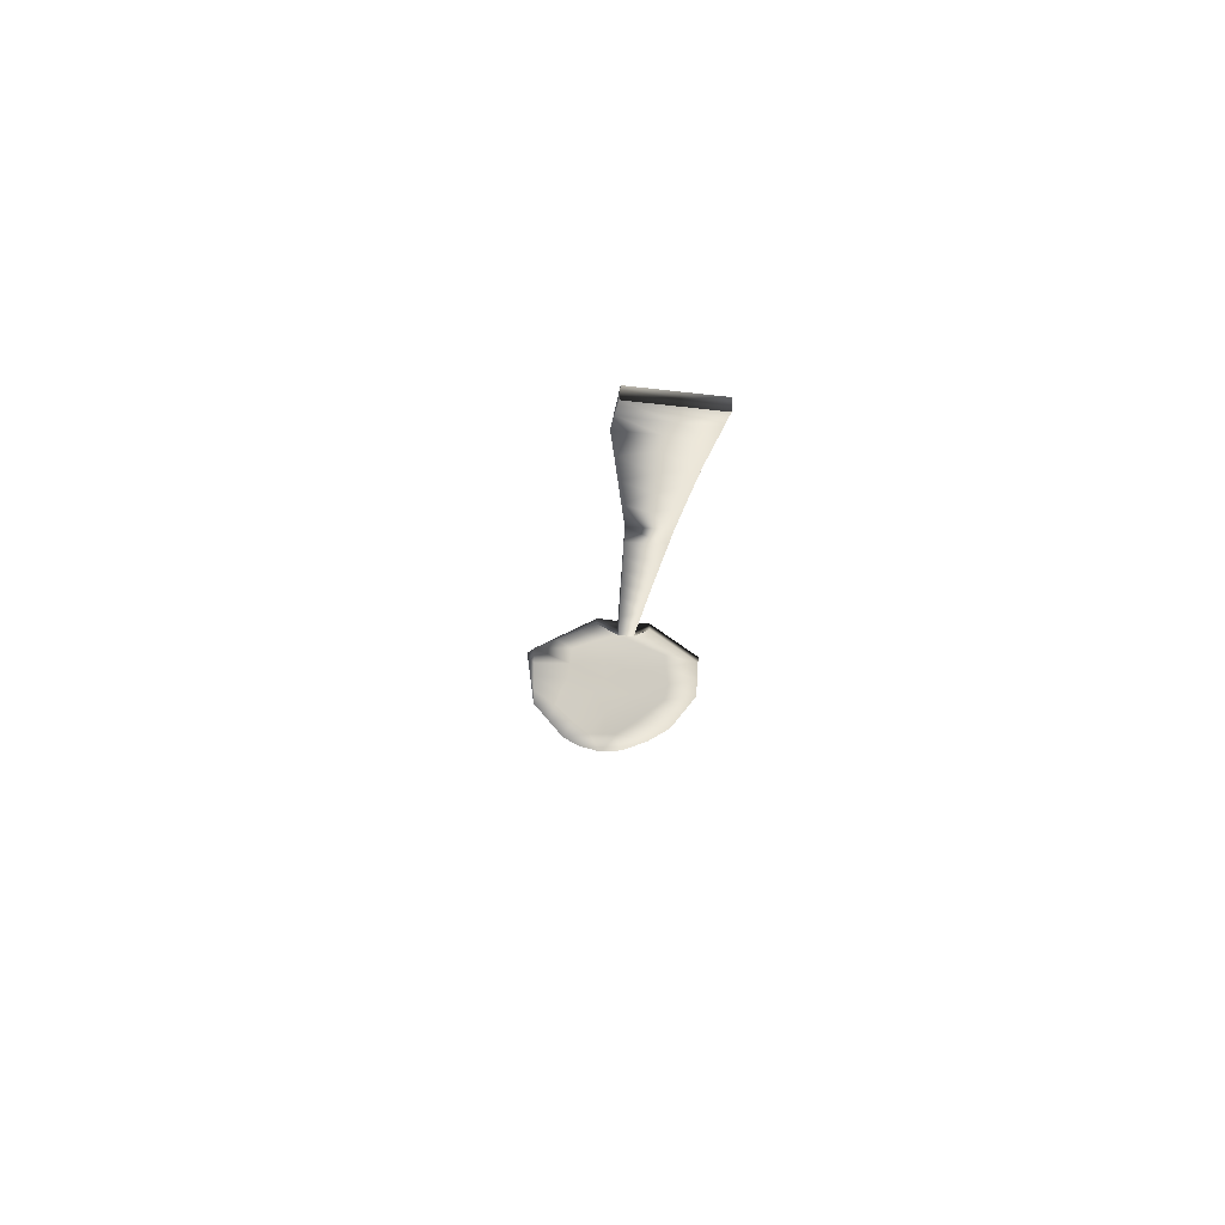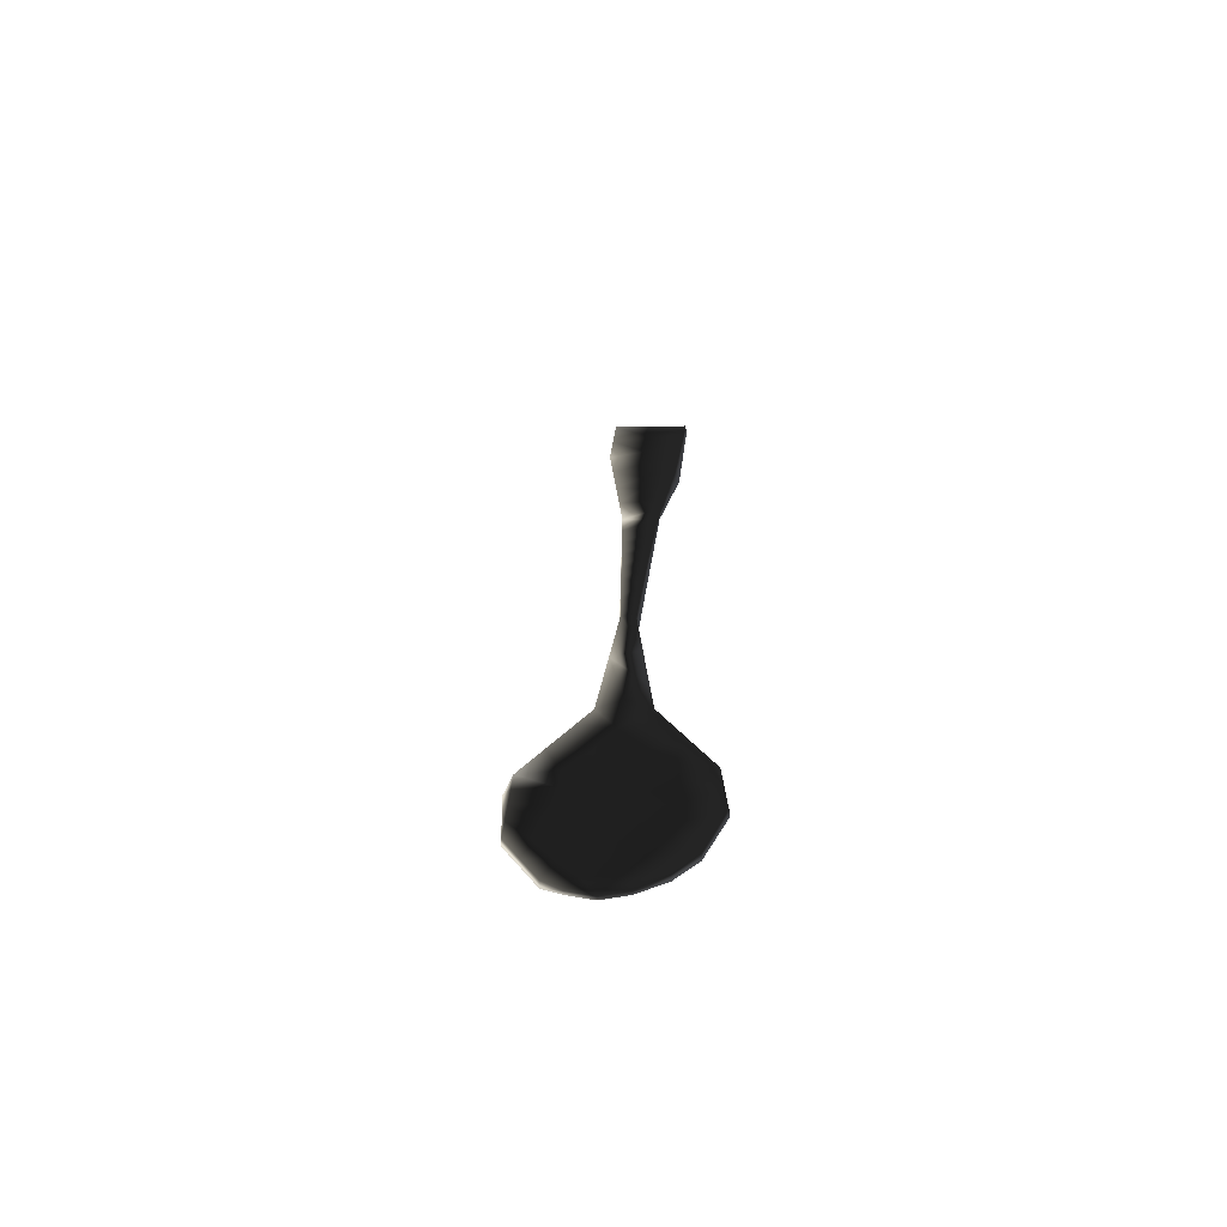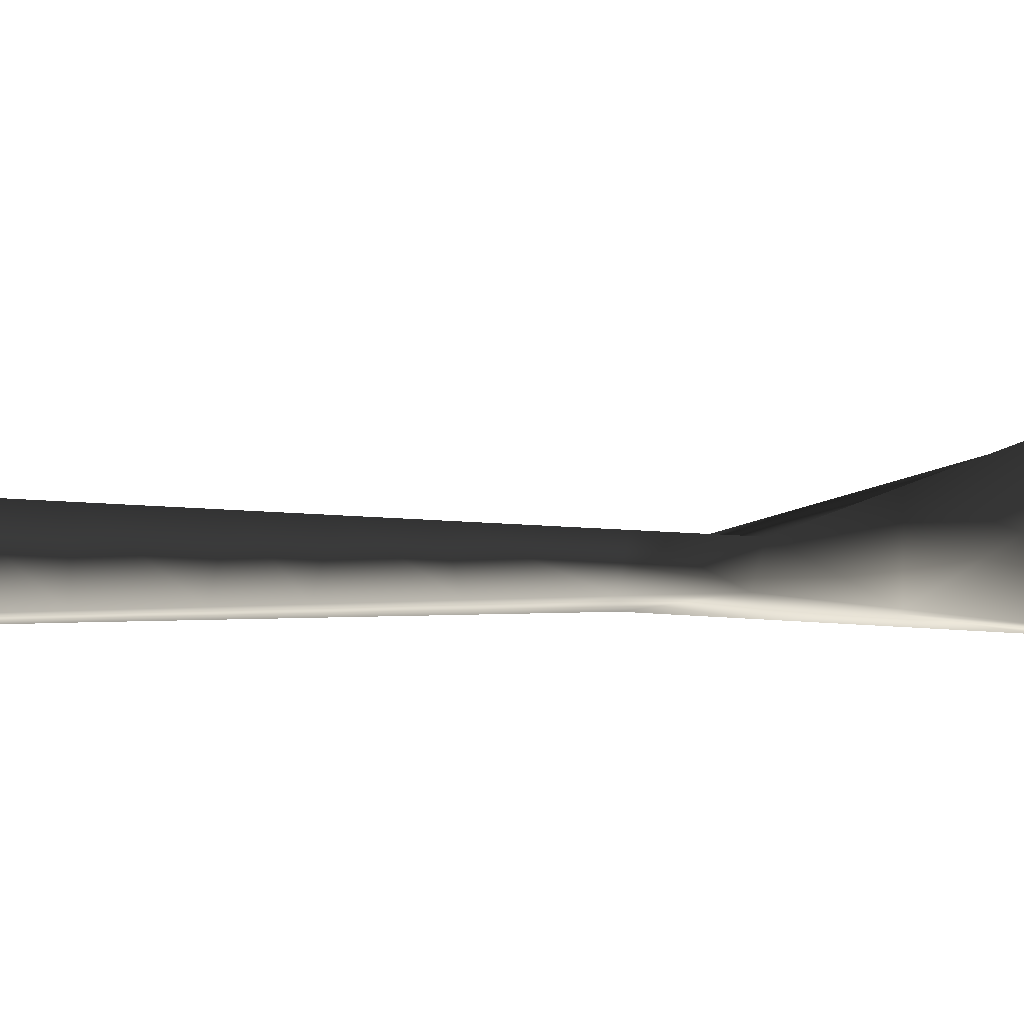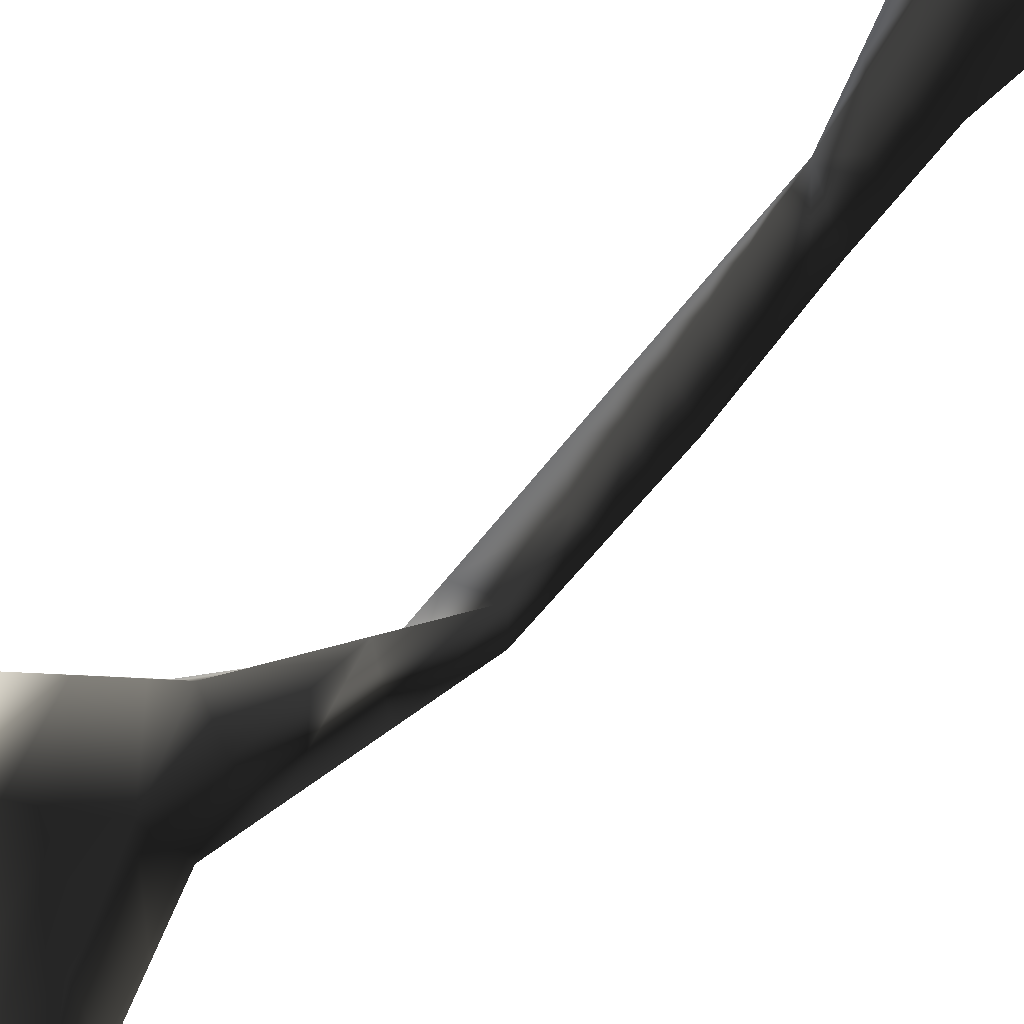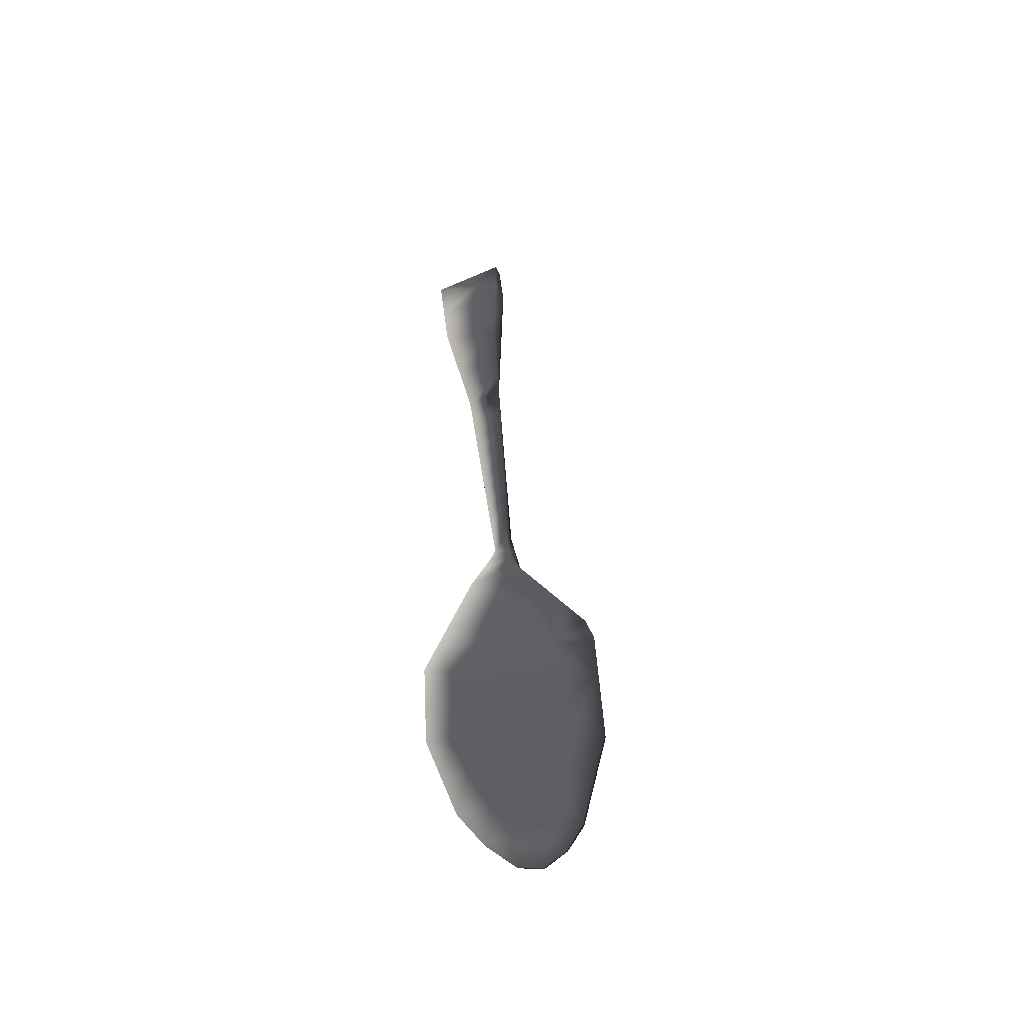
<metadata>
{"format":"obj","ext":"obj","renderer":"f3d","projection":"perspective","resolution":1024,"background":"white","views":[{"elev":76.7,"azim":95.6,"up":"+Y"},{"elev":-59.5,"azim":92.6,"up":"+Y"},{"elev":-20.3,"azim":-96.3,"up":"+Z"},{"elev":31.3,"azim":27.6,"up":"+Z"},{"elev":-53.7,"azim":-66.3,"up":"+Y"}]}
</metadata>
<code>
v 0.234 0.01988 0.09512
v 0.2338 0.01045 0.121
v 0.2312 0.0187 0.09519
v 0.2342 0.02251 0.1457
v 0.2233 0.04028 0.165
v 0.2313 0.02133 0.1458
v 0.2291 0.04271 0.1649
v 0.2366 0.01162 0.1209
v 0.2087 0.08592 0.0423
v 0.2253 0.05063 0.06603
v 0.2194 0.04814 0.06618
v 0.1712 0.4055 0.08333
v 0.1607 0.3742 0.1022
v 0.1708 0.4048 0.1181
v 0.1841 0.4443 0.09114
v 0.1745 0.4069 0.08325
v 0.1985 0.4778 0.0894
v 0.1859 0.4371 0.08414
v 0.1415 0.9308 0.1172
v 0.1405 0.8872 0.1118
v 0.1468 0.8827 0.1137
v 0.2215 0.05421 0.1051
v 0.2094 0.09104 0.119
v 0.2205 0.05312 0.1031
v 0.2222 0.05003 0.1336
v 0.2149 0.08857 0.04211
v 0.1967 0.1294 0.02979
v 0.2031 0.1321 0.02961
v 0.195 0.1577 0.05263
v 0.2035 0.122 0.06883
v 0.1666 0.3374 0.1082
v 0.1685 0.3819 0.1015
v 0.1651 0.3722 0.1295
v 0.2089 0.08915 0.08033
v 0.2013 0.1231 0.1989
v 0.2123 0.08168 0.182
v 0.2184 0.08423 0.1818
v 0.1652 0.26 0.02076
v 0.1816 0.2192 0.01886
v 0.1749 0.2165 0.01902
v 0.168 0.3026 0.1717
v 0.1735 0.2624 0.197
v 0.1703 0.3036 0.1717
v 0.1702 0.2894 0.03429
v 0.1684 0.3161 0.04798
v 0.1714 0.2796 0.05755
v 0.131 1 0.02867
v 0.1431 1.002 0.02852
v 0.1311 1.002 0.06962
v 0.1768 0.5286 0.1055
v 0.1803 0.4774 0.1061
v 0.1918 0.5272 0.1038
v 0.1625 0.7384 0.1029
v 0.165 0.7011 0.1034
v 0.167 0.7059 0.1031
v 0.1613 0.3404 0.104
v 0.1601 0.34 0.06183
v 0.1635 0.3079 0.08961
v 0.169 0.245 0.05115
v 0.1773 0.2097 0.04949
v 0.1742 0.2246 0.08498
v 0.1946 0.1483 0.174
v 0.1836 0.1913 0.203
v 0.1875 0.1752 0.1578
v 0.2065 0.1233 0.1735
v 0.1972 0.1592 0.1687
v 0.1991 0.1599 0.1983
v 0.1975 0.1302 0.06095
v 0.1866 0.1691 0.04598
v 0.2121 0.08823 0.08458
v 0.2028 0.1252 0.1095
v 0.2112 0.09112 0.1242
v 0.185 0.6211 0.07611
v 0.1705 0.6268 0.074
v 0.1802 0.6548 0.07231
v 0.1596 0.8018 0.0548
v 0.1554 0.8215 0.08071
v 0.1606 0.7819 0.08241
v 0.1572 0.7865 0.1065
v 0.1448 0.9724 0.06901
v 0.1446 0.9715 0.03254
v 0.1503 0.8599 0.07884
v 0.1458 0.9014 0.07938
v 0.173 0.2322 0.2054
v 0.186 0.1923 0.2029
v 0.182 0.2282 0.1975
v 0.1676 0.6638 0.1039
v 0.1678 0.6633 0.07057
v 0.1635 0.2867 0.03445
v 0.1618 0.3133 0.04814
v 0.1667 0.3427 0.06167
v 0.1663 0.2751 0.07754
v 0.1733 0.3965 0.07887
v 0.1649 0.3694 0.07536
v 0.1375 0.8838 0.1075
v 0.1355 0.8968 0.07364
v 0.1376 0.8581 0.07548
v 0.1344 0.9051 0.03734
v 0.1343 0.9317 0.07121
v 0.1624 0.7363 0.0637
v 0.1556 0.7706 0.05783
v 0.1658 0.7557 0.06091
v 0.1828 0.4401 0.1066
v 0.1985 0.4785 0.104
v 0.1332 0.9367 0.03445
v 0.216 0.08525 0.1541
v 0.1715 0.6734 0.1032
v 0.176 0.6409 0.1033
v 0.1672 0.3447 0.1464
v 0.1588 0.3696 0.1296
v 0.1625 0.3428 0.1465
v 0.1422 0.8391 0.0461
v 0.1489 0.8049 0.05196
v 0.1434 0.8281 0.08136
v 0.1677 0.3015 0.08265
v 0.1651 0.6998 0.06714
v 0.1814 0.4808 0.08771
v 0.1805 0.6085 0.1035
v 0.1701 0.6265 0.1043
v 0.1676 0.2746 0.1178
v 0.1846 0.1729 0.01729
v 0.1796 0.2046 0.116
v 0.1799 0.2048 0.1703
v 0.1719 0.2362 0.1565
v 0.1977 0.1359 0.1342
v 0.2054 0.1071 0.158
v 0.198 0.1318 0.09648
v 0.1872 0.1732 0.1153
v 0.1888 0.1956 0.1604
v 0.1955 0.1606 0.1321
v 0.1797 0.2317 0.1577
v 0.1889 0.1873 0.07438
v 0.1946 0.1599 0.09386
v 0.1754 0.6884 0.06851
v 0.1706 0.7221 0.06471
v 0.1732 0.5903 0.07743
v 0.1951 0.5136 0.08608
v 0.1783 0.5219 0.08385
v 0.1918 0.5495 0.08276
v 0.185 0.576 0.1036
v 0.1884 0.5853 0.07944
v 0.1477 0.9097 0.0406
v 0.1534 0.848 0.04869
v 0.1395 0.8435 0.1064
v 0.1355 0.8734 0.04022
v 0.1424 0.9687 0.1138
v 0.1439 0.9369 0.07664
v 0.2238 0.0515 0.135
v 0.1759 0.2432 0.1217
v 0.1708 0.2687 0.1563
v 0.171 0.2624 0.09111
v 0.1678 0.3032 0.1312
v 0.1803 0.2219 0.08737
v 0.199 0.1524 0.2005
v 0.1834 0.4305 0.1155
v 0.1568 0.7647 0.1038
v 0.1584 0.3667 0.07552
v 0.152 0.8346 0.1101
v 0.2144 0.07303 0.1512
v 0.1913 0.1757 0.01712
v 0.2077 0.1257 0.1988
v 0.1719 0.2628 0.0206
v 0.1758 0.2406 0.05484
v 0.1313 1.004 0.1106
v 0.1434 1.007 0.1104
v 0.1651 0.3046 0.1308
v 0.1861 0.1743 0.07712
v 0.1942 0.1504 0.2006
v 0.1705 0.243 0.1118
v 0.2042 0.1238 0.1442
v 0.1906 0.1941 0.1979
v 0.1692 0.2635 0.1489
v 0.1462 0.9406 0.03657
v 0.1333 0.9642 0.1095
v 0.1354 0.924 0.1085
v 0.1493 0.8788 0.04462
v 0.1497 0.7992 0.079
v 0.173 0.5846 0.1048
v 0.1863 0.1993 0.1176
v 0.1753 0.563 0.08
v 0.1861 0.1978 0.0499
v 0.1326 0.9745 0.07831
v 0.1482 0.8041 0.1051
v 0.1749 0.5566 0.1052
f 1 2 3
f 4 5 6
f 5 4 7
f 8 2 1
f 8 4 6
f 9 10 11
f 12 13 14
f 15 16 12
f 17 18 15
f 19 20 21
f 8 1 22
f 23 24 25
f 8 6 2
f 11 1 3
f 1 11 10
f 26 27 28
f 29 30 28
f 31 32 33
f 11 24 34
f 35 36 37
f 38 39 40
f 41 42 43
f 44 45 46
f 47 48 49
f 50 51 52
f 53 54 55
f 56 57 58
f 59 60 61
f 62 63 64
f 65 66 67
f 27 68 69
f 70 71 72
f 73 74 75
f 76 77 78
f 78 77 79
f 48 80 81
f 82 83 21
f 84 85 86
f 74 87 88
f 89 90 44
f 91 45 57
f 92 89 59
f 93 94 16
f 95 96 97
f 98 96 99
f 100 101 102
f 103 104 51
f 105 47 81
f 106 65 37
f 75 107 108
f 109 110 111
f 112 113 114
f 91 31 115
f 54 53 116
f 51 50 117
f 88 75 74
f 118 108 119
f 92 120 58
f 60 40 121
f 122 123 124
f 62 125 126
f 127 125 128
f 129 66 130
f 129 131 86
f 68 34 127
f 132 133 29
f 71 133 130
f 75 88 134
f 102 135 100
f 56 111 110
f 74 73 136
f 137 138 139
f 118 140 141
f 53 55 135
f 98 105 142
f 143 82 77
f 144 20 95
f 112 145 143
f 146 147 80
f 142 147 83
f 72 106 148
f 131 149 150
f 46 115 151
f 150 152 43
f 149 153 151
f 85 154 67
f 85 84 63
f 33 155 103
f 53 79 156
f 5 25 6
f 103 12 14
f 45 44 90
f 10 9 26
f 24 3 2
f 103 15 12
f 12 157 13
f 14 13 110
f 16 94 157
f 157 12 16
f 14 33 103
f 33 14 110
f 20 144 21
f 158 21 144
f 24 11 3
f 23 25 159
f 25 5 159
f 126 36 35
f 6 25 2
f 9 27 26
f 27 121 28
f 160 28 121
f 160 29 28
f 28 30 26
f 8 148 4
f 148 8 22
f 109 31 33
f 10 22 1
f 9 11 34
f 34 24 23
f 35 37 161
f 36 7 37
f 7 36 5
f 39 38 162
f 160 40 39
f 40 160 121
f 4 148 7
f 162 44 46
f 46 163 162
f 26 30 70
f 10 70 22
f 164 146 165
f 146 164 19
f 48 165 49
f 164 49 165
f 87 74 119
f 54 107 55
f 107 54 87
f 166 56 58
f 56 157 57
f 58 57 90
f 61 60 167
f 62 35 168
f 64 123 128
f 122 169 61
f 128 122 167
f 161 65 67
f 65 170 66
f 67 66 171
f 121 27 69
f 27 9 68
f 69 68 167
f 22 70 72
f 70 30 71
f 72 71 170
f 134 88 116
f 166 172 41
f 42 41 172
f 137 17 117
f 52 137 139
f 107 75 134
f 105 81 173
f 102 76 78
f 79 77 158
f 102 78 53
f 19 174 175
f 76 102 113
f 48 165 80
f 81 80 173
f 158 82 21
f 82 176 83
f 21 83 19
f 84 86 42
f 74 136 119
f 38 89 162
f 44 162 89
f 90 57 45
f 94 91 157
f 57 157 91
f 169 92 61
f 92 90 89
f 59 89 38
f 104 18 17
f 18 16 15
f 16 18 93
f 144 95 97
f 95 175 96
f 97 96 145
f 105 98 99
f 98 145 96
f 99 96 175
f 101 113 102
f 117 17 15
f 51 104 52
f 48 81 47
f 7 106 37
f 106 170 65
f 37 65 161
f 73 108 118
f 108 73 75
f 110 109 33
f 43 109 111
f 111 41 43
f 145 112 97
f 114 113 177
f 53 156 100
f 113 101 177
f 45 91 115
f 91 94 31
f 115 31 152
f 100 116 53
f 87 54 88
f 116 88 54
f 103 51 15
f 117 15 51
f 136 73 141
f 178 140 118
f 17 137 104
f 52 104 137
f 107 87 108
f 119 108 87
f 84 42 124
f 172 166 120
f 90 92 58
f 92 169 120
f 58 120 166
f 167 60 69
f 60 59 40
f 69 60 121
f 169 122 124
f 122 128 123
f 124 123 84
f 35 62 126
f 62 64 125
f 126 125 23
f 167 127 128
f 127 23 125
f 128 125 64
f 179 129 130
f 129 171 66
f 130 66 170
f 171 129 86
f 129 179 131
f 86 131 42
f 94 93 32
f 93 18 155
f 167 68 127
f 68 9 34
f 127 34 23
f 132 179 133
f 29 133 30
f 170 71 130
f 71 30 133
f 130 133 179
f 116 100 134
f 135 134 100
f 157 56 13
f 56 166 111
f 13 56 110
f 41 111 166
f 136 141 180
f 139 180 141
f 73 118 141
f 52 139 140
f 141 140 139
f 102 53 135
f 107 134 55
f 135 55 134
f 173 142 105
f 145 98 176
f 142 176 98
f 76 143 77
f 143 176 82
f 77 82 158
f 19 175 20
f 95 20 175
f 176 143 145
f 113 112 76
f 143 76 112
f 165 146 80
f 146 19 147
f 80 147 173
f 176 142 83
f 142 173 147
f 83 147 19
f 22 72 148
f 72 170 106
f 148 106 7
f 42 131 150
f 131 179 149
f 150 149 152
f 39 163 181
f 153 179 132
f 39 181 160
f 163 46 151
f 46 45 115
f 151 115 152
f 42 150 43
f 31 94 32
f 152 149 151
f 149 179 153
f 151 153 163
f 175 174 99
f 86 85 171
f 67 171 85
f 168 161 154
f 182 47 105
f 158 183 79
f 64 63 123
f 140 178 184
f 153 132 181
f 154 161 67
f 156 79 183
f 25 24 2
f 26 70 10
f 62 168 63
f 123 63 84
f 78 79 53
f 178 119 136
f 156 101 100
f 101 156 177
f 97 114 144
f 178 180 184
f 52 140 184
f 178 118 119
f 181 163 153
f 163 39 162
f 161 168 35
f 63 154 85
f 154 63 168
f 183 158 144
f 126 159 36
f 138 137 117
f 23 159 126
f 159 5 36
f 138 117 50
f 136 180 178
f 160 181 29
f 180 139 138
f 52 184 50
f 177 156 183
f 138 184 180
f 184 138 50
f 181 132 29
f 112 114 97
f 61 92 59
f 183 114 177
f 42 172 124
f 40 59 38
f 32 155 33
f 155 32 93
f 114 183 144
f 104 103 155
f 104 155 18
f 164 49 182
f 172 120 169
f 122 61 167
f 124 172 169
f 152 31 109
f 174 182 99
f 105 99 182
f 43 152 109
f 19 164 174
f 182 49 47
f 164 182 174

</code>
